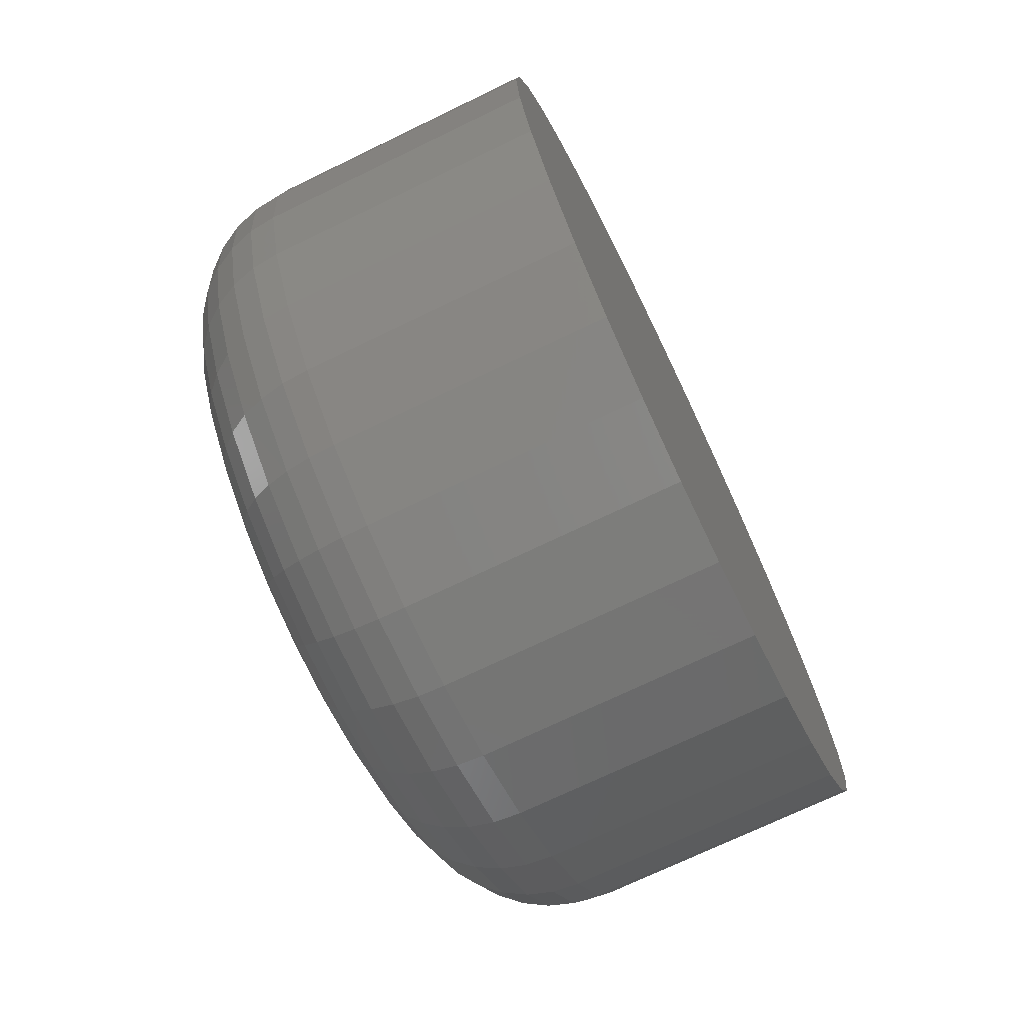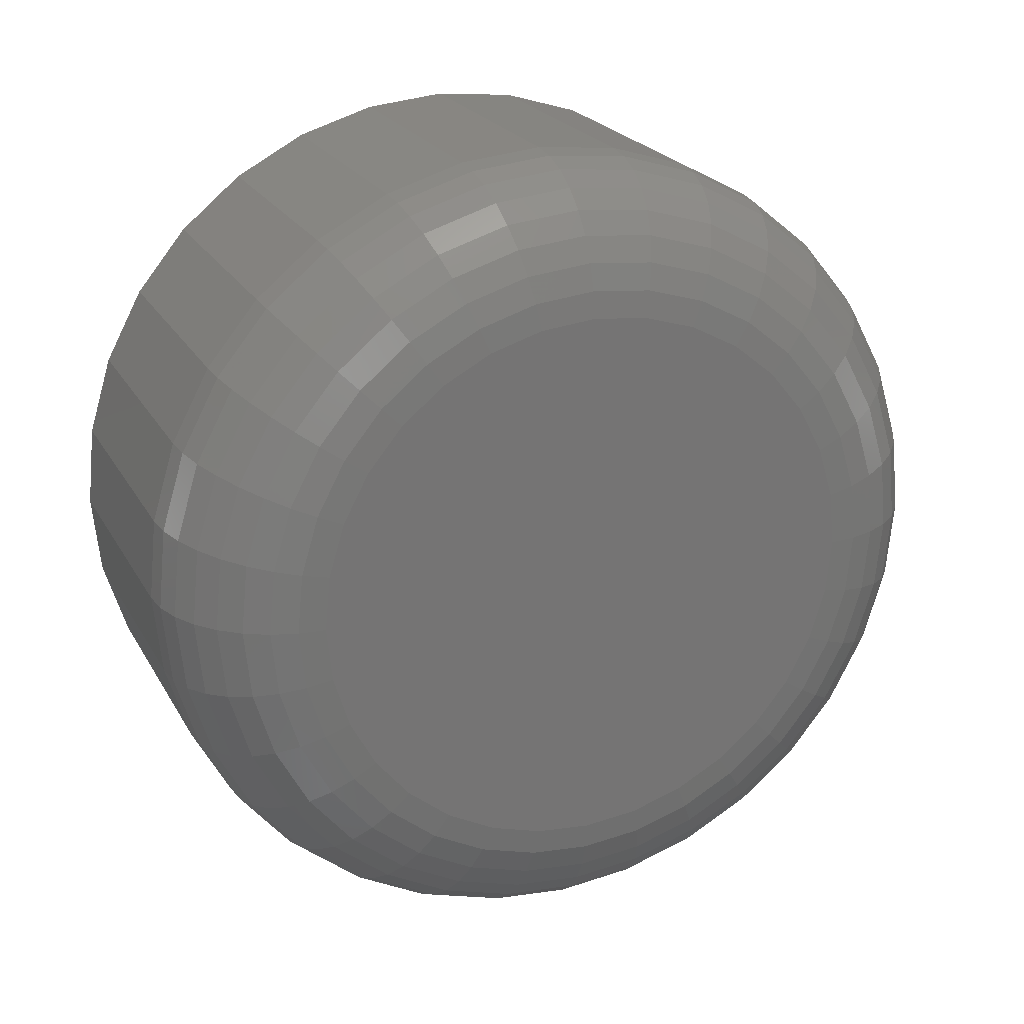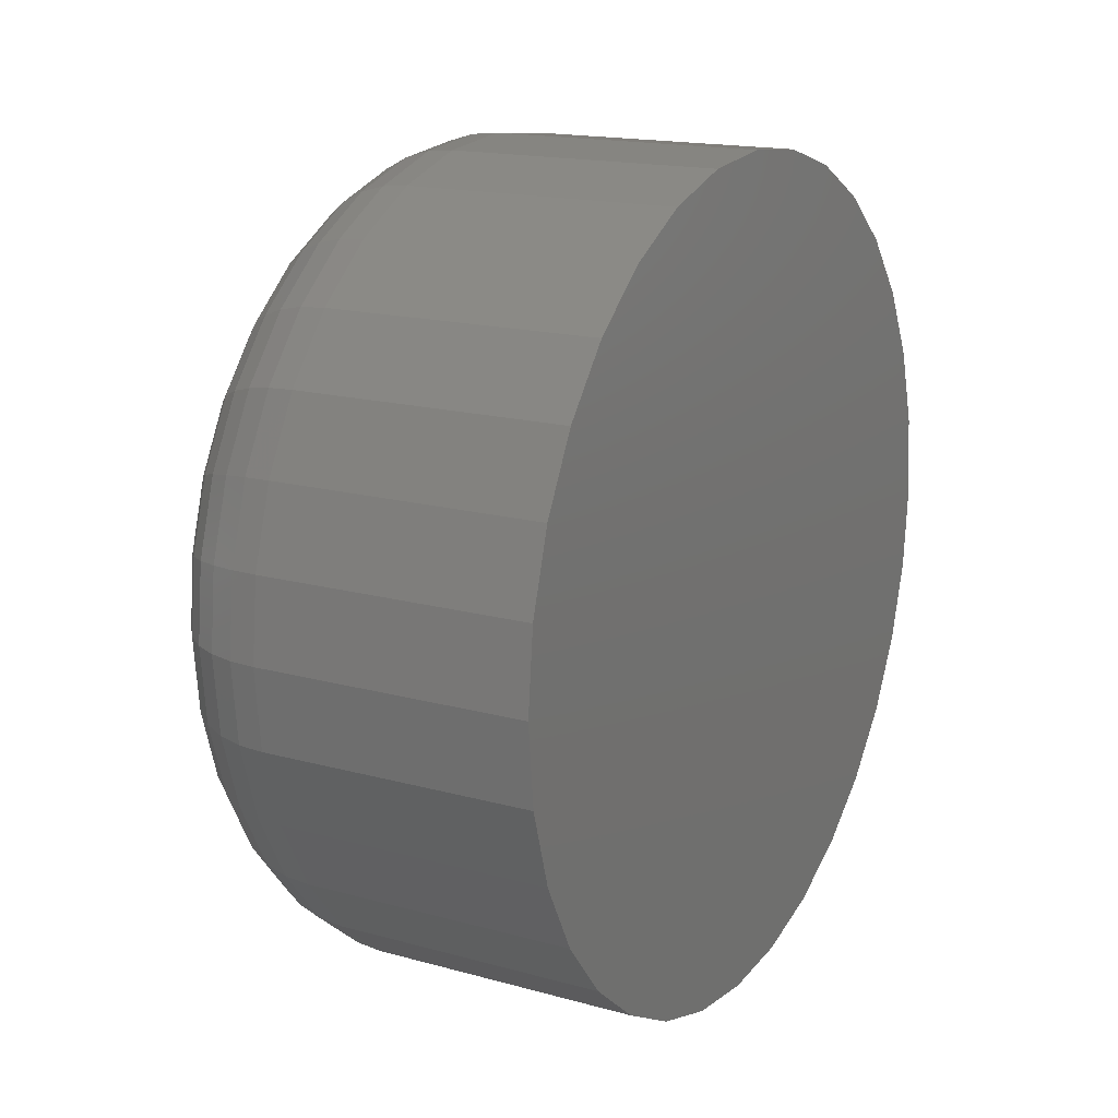
<metadata>
{"format":"stl","ext":"stl","renderer":"f3d","projection":"perspective","resolution":1024,"background":"white","views":[{"elev":-71.8,"azim":25.8,"up":"+Z"},{"elev":22.5,"azim":-112.5,"up":"+Y"},{"elev":16.5,"azim":29.4,"up":"+Z"}]}
</metadata>
<code>
# stl→obj: 320 verts, 636 faces
v 0 0.7139 0.5875
v 0 0.6914 0.5875
v 0 0.7114 0.5895
v 0 0.6894 0.5851
v 0 0.7158 0.5851
v 0 0.688 0.5824
v 0 0.7173 0.5824
v 0 0.7158 0.5675
v 0 0.6894 0.5675
v 0 0.7173 0.5702
v 0 0.6914 0.5651
v 0 0.7139 0.5651
v 0 0.6938 0.5631
v 0 0.7114 0.5631
v 0 0.6966 0.5617
v 0 0.6995 0.5607
v 0 0.7087 0.5617
v 0 0.7026 0.5604
v 0 0.7057 0.5607
v 0 0.6938 0.5895
v 0 0.6966 0.591
v 0 0.6995 0.5919
v 0 0.7026 0.5922
v 0 0.7057 0.5919
v 0 0.7087 0.591
v 0 0.688 0.5702
v 0 0.6871 0.5732
v 0 0.7182 0.5732
v 0 0.6868 0.5763
v 0 0.7185 0.5763
v 0 0.6871 0.5794
v 0 0.7182 0.5794
v 0.007812 0.7263 0.5763
v 0.02344 0.7263 0.5763
v 0.007812 0.7259 0.5717
v 0.02344 0.7259 0.5717
v 0.007812 0.7245 0.5673
v 0.02344 0.7245 0.5673
v 0.007812 0.7223 0.5632
v 0.02344 0.7223 0.5632
v 0.007812 0.7194 0.5596
v 0.02344 0.7194 0.5596
v 0.007812 0.7158 0.5566
v 0.02344 0.7158 0.5566
v 0.007812 0.7117 0.5544
v 0.02344 0.7117 0.5544
v 0.007812 0.7073 0.5531
v 0.02344 0.7073 0.5531
v 0.007812 0.7026 0.5526
v 0.02344 0.7026 0.5526
v 0.007812 0.698 0.5531
v 0.02344 0.698 0.5531
v 0.007812 0.6936 0.5544
v 0.02344 0.6936 0.5544
v 0.007812 0.6895 0.5566
v 0.02344 0.6895 0.5566
v 0.007812 0.6859 0.5596
v 0.02344 0.6859 0.5596
v 0.007812 0.6829 0.5632
v 0.02344 0.6829 0.5632
v 0.007812 0.6808 0.5673
v 0.02344 0.6808 0.5673
v 0.007812 0.6794 0.5717
v 0.02344 0.6794 0.5717
v 0.007812 0.6789 0.5763
v 0.02344 0.6789 0.5763
v 0.007812 0.6794 0.5809
v 0.02344 0.6794 0.5809
v 0.007812 0.6808 0.5854
v 0.02344 0.6808 0.5854
v 0.007812 0.6829 0.5895
v 0.02344 0.6829 0.5895
v 0.007812 0.6859 0.5931
v 0.02344 0.6859 0.5931
v 0.007812 0.6895 0.596
v 0.02344 0.6895 0.596
v 0.007812 0.6936 0.5982
v 0.02344 0.6936 0.5982
v 0.007812 0.698 0.5995
v 0.02344 0.698 0.5995
v 0.007812 0.7026 0.6
v 0.02344 0.7026 0.6
v 0.007812 0.7073 0.5995
v 0.02344 0.7073 0.5995
v 0.007812 0.7117 0.5982
v 0.02344 0.7117 0.5982
v 0.007812 0.7158 0.596
v 0.02344 0.7158 0.596
v 0.007812 0.7194 0.5931
v 0.02344 0.7194 0.5931
v 0.007812 0.7223 0.5895
v 0.02344 0.7223 0.5895
v 0.007812 0.7245 0.5854
v 0.02344 0.7245 0.5854
v 0.007812 0.7259 0.5809
v 0.02344 0.7259 0.5809
v 0.006288 0.7262 0.5763
v 0.006288 0.7257 0.5717
v 0.004823 0.7257 0.5763
v 0.004823 0.7253 0.5718
v 0.003472 0.725 0.5763
v 0.003472 0.7246 0.572
v 0.002288 0.724 0.5763
v 0.002288 0.7236 0.5721
v 0.001317 0.7228 0.5763
v 0.001317 0.7225 0.5724
v 0.0005947 0.7215 0.5763
v 0.0005947 0.7211 0.5726
v 0.0001501 0.72 0.5763
v 0.0001501 0.7197 0.5729
v 0.006288 0.6795 0.5717
v 0.006288 0.6791 0.5763
v 0.004823 0.68 0.5718
v 0.004823 0.6795 0.5763
v 0.003472 0.6807 0.572
v 0.003472 0.6803 0.5763
v 0.002288 0.6816 0.5721
v 0.002288 0.6812 0.5763
v 0.001317 0.6828 0.5724
v 0.001317 0.6824 0.5763
v 0.0005947 0.6841 0.5726
v 0.0005947 0.6838 0.5763
v 0.0001501 0.6856 0.5729
v 0.0001501 0.6852 0.5763
v 0.006288 0.6809 0.5673
v 0.004823 0.6813 0.5675
v 0.003472 0.682 0.5678
v 0.002288 0.6829 0.5681
v 0.001317 0.684 0.5686
v 0.0005947 0.6852 0.5691
v 0.0001501 0.6866 0.5697
v 0.006288 0.6831 0.5632
v 0.004823 0.6834 0.5635
v 0.003472 0.684 0.5639
v 0.002288 0.6848 0.5644
v 0.001317 0.6858 0.5651
v 0.0005947 0.6869 0.5658
v 0.0001501 0.6882 0.5667
v 0.006288 0.686 0.5597
v 0.004823 0.6863 0.56
v 0.003472 0.6868 0.5605
v 0.002288 0.6875 0.5612
v 0.001317 0.6883 0.562
v 0.0005947 0.6893 0.563
v 0.0001501 0.6903 0.564
v 0.006288 0.6896 0.5567
v 0.004823 0.6898 0.5571
v 0.003472 0.6902 0.5577
v 0.002288 0.6907 0.5585
v 0.001317 0.6914 0.5595
v 0.0005947 0.6922 0.5606
v 0.0001501 0.693 0.5619
v 0.006288 0.6936 0.5546
v 0.004823 0.6938 0.555
v 0.003472 0.6941 0.5557
v 0.002288 0.6944 0.5565
v 0.001317 0.6949 0.5576
v 0.0005947 0.6954 0.5589
v 0.0001501 0.696 0.5602
v 0.006288 0.698 0.5532
v 0.004823 0.6981 0.5537
v 0.003472 0.6983 0.5544
v 0.002288 0.6985 0.5553
v 0.001317 0.6987 0.5565
v 0.0005947 0.699 0.5578
v 0.0001501 0.6992 0.5593
v 0.006288 0.7026 0.5528
v 0.004823 0.7026 0.5532
v 0.003472 0.7026 0.5539
v 0.002288 0.7026 0.5549
v 0.001317 0.7026 0.5561
v 0.0005947 0.7026 0.5575
v 0.0001501 0.7026 0.5589
v 0.006288 0.7072 0.5532
v 0.004823 0.7071 0.5537
v 0.003472 0.707 0.5544
v 0.002288 0.7068 0.5553
v 0.001317 0.7066 0.5565
v 0.0005947 0.7063 0.5578
v 0.0001501 0.706 0.5593
v 0.006288 0.7116 0.5546
v 0.004823 0.7115 0.555
v 0.003472 0.7112 0.5557
v 0.002288 0.7108 0.5565
v 0.001317 0.7104 0.5576
v 0.0005947 0.7098 0.5589
v 0.0001501 0.7093 0.5602
v 0.006288 0.7157 0.5567
v 0.004823 0.7155 0.5571
v 0.003472 0.7151 0.5577
v 0.002288 0.7145 0.5585
v 0.001317 0.7139 0.5595
v 0.0005947 0.7131 0.5606
v 0.0001501 0.7123 0.5619
v 0.006288 0.7193 0.5597
v 0.004823 0.719 0.56
v 0.003472 0.7184 0.5605
v 0.002288 0.7178 0.5612
v 0.001317 0.7169 0.562
v 0.0005947 0.716 0.563
v 0.0001501 0.7149 0.564
v 0.006288 0.7222 0.5632
v 0.004823 0.7218 0.5635
v 0.003472 0.7212 0.5639
v 0.002288 0.7204 0.5644
v 0.001317 0.7194 0.5651
v 0.0005947 0.7183 0.5658
v 0.0001501 0.7171 0.5667
v 0.006288 0.7244 0.5673
v 0.004823 0.724 0.5675
v 0.003472 0.7233 0.5678
v 0.002288 0.7224 0.5681
v 0.001317 0.7213 0.5686
v 0.0005947 0.7201 0.5691
v 0.0001501 0.7187 0.5697
v 0.006288 0.6795 0.5809
v 0.004823 0.68 0.5808
v 0.003472 0.6807 0.5807
v 0.002288 0.6816 0.5805
v 0.001317 0.6828 0.5803
v 0.0005947 0.6841 0.58
v 0.0001501 0.6856 0.5797
v 0.006288 0.7257 0.5809
v 0.004823 0.7253 0.5808
v 0.003472 0.7246 0.5807
v 0.002288 0.7236 0.5805
v 0.001317 0.7225 0.5803
v 0.0005947 0.7211 0.58
v 0.0001501 0.7197 0.5797
v 0.006288 0.7244 0.5853
v 0.004823 0.724 0.5852
v 0.003472 0.7233 0.5849
v 0.002288 0.7224 0.5845
v 0.001317 0.7213 0.5841
v 0.0005947 0.7201 0.5835
v 0.0001501 0.7187 0.583
v 0.006288 0.7222 0.5894
v 0.004823 0.7218 0.5891
v 0.003472 0.7212 0.5887
v 0.002288 0.7204 0.5882
v 0.001317 0.7194 0.5875
v 0.0005947 0.7183 0.5868
v 0.0001501 0.7171 0.586
v 0.006288 0.7193 0.593
v 0.004823 0.719 0.5926
v 0.003472 0.7184 0.5921
v 0.002288 0.7178 0.5914
v 0.001317 0.7169 0.5906
v 0.0005947 0.716 0.5897
v 0.0001501 0.7149 0.5886
v 0.006288 0.7157 0.5959
v 0.004823 0.7155 0.5955
v 0.003472 0.7151 0.5949
v 0.002288 0.7145 0.5941
v 0.001317 0.7139 0.5931
v 0.0005947 0.7131 0.592
v 0.0001501 0.7123 0.5908
v 0.006288 0.7116 0.5981
v 0.004823 0.7115 0.5976
v 0.003472 0.7112 0.597
v 0.002288 0.7108 0.5961
v 0.001317 0.7104 0.595
v 0.0005947 0.7098 0.5937
v 0.0001501 0.7093 0.5924
v 0.006288 0.7072 0.5994
v 0.004823 0.7071 0.599
v 0.003472 0.707 0.5983
v 0.002288 0.7068 0.5973
v 0.001317 0.7066 0.5961
v 0.0005947 0.7063 0.5948
v 0.0001501 0.706 0.5934
v 0.006288 0.7026 0.5998
v 0.004823 0.7026 0.5994
v 0.003472 0.7026 0.5987
v 0.002288 0.7026 0.5977
v 0.001317 0.7026 0.5965
v 0.0005947 0.7026 0.5952
v 0.0001501 0.7026 0.5937
v 0.006288 0.698 0.5994
v 0.004823 0.6981 0.599
v 0.003472 0.6983 0.5983
v 0.002288 0.6985 0.5973
v 0.001317 0.6987 0.5961
v 0.0005947 0.699 0.5948
v 0.0001501 0.6992 0.5934
v 0.006288 0.6936 0.5981
v 0.004823 0.6938 0.5976
v 0.003472 0.6941 0.597
v 0.002288 0.6944 0.5961
v 0.001317 0.6949 0.595
v 0.0005947 0.6954 0.5937
v 0.0001501 0.696 0.5924
v 0.006288 0.6896 0.5959
v 0.004823 0.6898 0.5955
v 0.003472 0.6902 0.5949
v 0.002288 0.6907 0.5941
v 0.001317 0.6914 0.5931
v 0.0005947 0.6922 0.592
v 0.0001501 0.693 0.5908
v 0.006288 0.686 0.593
v 0.004823 0.6863 0.5926
v 0.003472 0.6868 0.5921
v 0.002288 0.6875 0.5914
v 0.001317 0.6883 0.5906
v 0.0005947 0.6893 0.5897
v 0.0001501 0.6903 0.5886
v 0.006288 0.6831 0.5894
v 0.004823 0.6834 0.5891
v 0.003472 0.684 0.5887
v 0.002288 0.6848 0.5882
v 0.001317 0.6858 0.5875
v 0.0005947 0.6869 0.5868
v 0.0001501 0.6882 0.586
v 0.006288 0.6809 0.5853
v 0.004823 0.6813 0.5852
v 0.003472 0.682 0.5849
v 0.002288 0.6829 0.5845
v 0.001317 0.684 0.5841
v 0.0005947 0.6852 0.5835
v 0.0001501 0.6866 0.583
f 1 2 3
f 4 2 1
f 5 4 1
f 6 4 5
f 7 6 5
f 8 9 10
f 11 9 8
f 12 11 8
f 13 11 12
f 14 13 12
f 14 15 13
f 16 15 14
f 17 16 14
f 17 18 16
f 19 18 17
f 20 21 22
f 20 22 23
f 20 23 24
f 20 24 25
f 20 25 3
f 20 3 2
f 9 26 10
f 10 26 27
f 10 27 28
f 28 27 29
f 28 29 30
f 30 29 31
f 30 31 32
f 32 31 6
f 32 6 7
f 33 34 35
f 35 34 36
f 35 36 37
f 37 36 38
f 37 38 39
f 39 38 40
f 39 40 41
f 41 40 42
f 41 42 43
f 43 42 44
f 43 44 45
f 45 44 46
f 45 46 47
f 47 46 48
f 47 48 49
f 49 48 50
f 49 50 51
f 51 50 52
f 51 52 53
f 53 52 54
f 53 54 55
f 55 54 56
f 55 56 57
f 57 56 58
f 57 58 59
f 59 58 60
f 59 60 61
f 61 60 62
f 61 62 63
f 63 62 64
f 63 64 65
f 65 64 66
f 65 66 67
f 67 66 68
f 67 68 69
f 69 68 70
f 69 70 71
f 71 70 72
f 71 72 73
f 73 72 74
f 73 74 75
f 75 74 76
f 75 76 77
f 77 76 78
f 77 78 79
f 79 78 80
f 79 80 81
f 81 80 82
f 81 82 83
f 83 82 84
f 83 84 85
f 85 84 86
f 85 86 87
f 87 86 88
f 87 88 89
f 89 88 90
f 89 90 91
f 91 90 92
f 91 92 93
f 93 92 94
f 93 94 95
f 95 94 96
f 95 96 33
f 33 96 34
f 33 35 97
f 97 35 98
f 97 98 99
f 99 98 100
f 99 100 101
f 101 100 102
f 101 102 103
f 103 102 104
f 103 104 105
f 105 104 106
f 105 106 107
f 107 106 108
f 107 108 109
f 109 108 110
f 109 110 30
f 30 110 28
f 63 65 111
f 111 65 112
f 111 112 113
f 113 112 114
f 113 114 115
f 115 114 116
f 115 116 117
f 117 116 118
f 117 118 119
f 119 118 120
f 119 120 121
f 121 120 122
f 121 122 123
f 123 122 124
f 123 124 27
f 27 124 29
f 61 63 125
f 125 63 111
f 125 111 126
f 126 111 113
f 126 113 127
f 127 113 115
f 127 115 128
f 128 115 117
f 128 117 129
f 129 117 119
f 129 119 130
f 130 119 121
f 130 121 131
f 131 121 123
f 131 123 26
f 26 123 27
f 59 61 132
f 132 61 125
f 132 125 133
f 133 125 126
f 133 126 134
f 134 126 127
f 134 127 135
f 135 127 128
f 135 128 136
f 136 128 129
f 136 129 137
f 137 129 130
f 137 130 138
f 138 130 131
f 138 131 9
f 9 131 26
f 57 59 139
f 139 59 132
f 139 132 140
f 140 132 133
f 140 133 141
f 141 133 134
f 141 134 142
f 142 134 135
f 142 135 143
f 143 135 136
f 143 136 144
f 144 136 137
f 144 137 145
f 145 137 138
f 145 138 11
f 11 138 9
f 55 57 146
f 146 57 139
f 146 139 147
f 147 139 140
f 147 140 148
f 148 140 141
f 148 141 149
f 149 141 142
f 149 142 150
f 150 142 143
f 150 143 151
f 151 143 144
f 151 144 152
f 152 144 145
f 152 145 13
f 13 145 11
f 53 55 153
f 153 55 146
f 153 146 154
f 154 146 147
f 154 147 155
f 155 147 148
f 155 148 156
f 156 148 149
f 156 149 157
f 157 149 150
f 157 150 158
f 158 150 151
f 158 151 159
f 159 151 152
f 159 152 15
f 15 152 13
f 51 53 160
f 160 53 153
f 160 153 161
f 161 153 154
f 161 154 162
f 162 154 155
f 162 155 163
f 163 155 156
f 163 156 164
f 164 156 157
f 164 157 165
f 165 157 158
f 165 158 166
f 166 158 159
f 166 159 16
f 16 159 15
f 49 51 167
f 167 51 160
f 167 160 168
f 168 160 161
f 168 161 169
f 169 161 162
f 169 162 170
f 170 162 163
f 170 163 171
f 171 163 164
f 171 164 172
f 172 164 165
f 172 165 173
f 173 165 166
f 173 166 18
f 18 166 16
f 47 49 174
f 174 49 167
f 174 167 175
f 175 167 168
f 175 168 176
f 176 168 169
f 176 169 177
f 177 169 170
f 177 170 178
f 178 170 171
f 178 171 179
f 179 171 172
f 179 172 180
f 180 172 173
f 180 173 19
f 19 173 18
f 45 47 181
f 181 47 174
f 181 174 182
f 182 174 175
f 182 175 183
f 183 175 176
f 183 176 184
f 184 176 177
f 184 177 185
f 185 177 178
f 185 178 186
f 186 178 179
f 186 179 187
f 187 179 180
f 187 180 17
f 17 180 19
f 43 45 188
f 188 45 181
f 188 181 189
f 189 181 182
f 189 182 190
f 190 182 183
f 190 183 191
f 191 183 184
f 191 184 192
f 192 184 185
f 192 185 193
f 193 185 186
f 193 186 194
f 194 186 187
f 194 187 14
f 14 187 17
f 41 43 195
f 195 43 188
f 195 188 196
f 196 188 189
f 196 189 197
f 197 189 190
f 197 190 198
f 198 190 191
f 198 191 199
f 199 191 192
f 199 192 200
f 200 192 193
f 200 193 201
f 201 193 194
f 201 194 12
f 12 194 14
f 39 41 202
f 202 41 195
f 202 195 203
f 203 195 196
f 203 196 204
f 204 196 197
f 204 197 205
f 205 197 198
f 205 198 206
f 206 198 199
f 206 199 207
f 207 199 200
f 207 200 208
f 208 200 201
f 208 201 8
f 8 201 12
f 37 39 209
f 209 39 202
f 209 202 210
f 210 202 203
f 210 203 211
f 211 203 204
f 211 204 212
f 212 204 205
f 212 205 213
f 213 205 206
f 213 206 214
f 214 206 207
f 214 207 215
f 215 207 208
f 215 208 10
f 10 208 8
f 35 37 98
f 98 37 209
f 98 209 100
f 100 209 210
f 100 210 102
f 102 210 211
f 102 211 104
f 104 211 212
f 104 212 106
f 106 212 213
f 106 213 108
f 108 213 214
f 108 214 110
f 110 214 215
f 110 215 28
f 28 215 10
f 65 67 112
f 112 67 216
f 112 216 114
f 114 216 217
f 114 217 116
f 116 217 218
f 116 218 118
f 118 218 219
f 118 219 120
f 120 219 220
f 120 220 122
f 122 220 221
f 122 221 124
f 124 221 222
f 124 222 29
f 29 222 31
f 95 33 223
f 223 33 97
f 223 97 224
f 224 97 99
f 224 99 225
f 225 99 101
f 225 101 226
f 226 101 103
f 226 103 227
f 227 103 105
f 227 105 228
f 228 105 107
f 228 107 229
f 229 107 109
f 229 109 32
f 32 109 30
f 93 95 230
f 230 95 223
f 230 223 231
f 231 223 224
f 231 224 232
f 232 224 225
f 232 225 233
f 233 225 226
f 233 226 234
f 234 226 227
f 234 227 235
f 235 227 228
f 235 228 236
f 236 228 229
f 236 229 7
f 7 229 32
f 91 93 237
f 237 93 230
f 237 230 238
f 238 230 231
f 238 231 239
f 239 231 232
f 239 232 240
f 240 232 233
f 240 233 241
f 241 233 234
f 241 234 242
f 242 234 235
f 242 235 243
f 243 235 236
f 243 236 5
f 5 236 7
f 89 91 244
f 244 91 237
f 244 237 245
f 245 237 238
f 245 238 246
f 246 238 239
f 246 239 247
f 247 239 240
f 247 240 248
f 248 240 241
f 248 241 249
f 249 241 242
f 249 242 250
f 250 242 243
f 250 243 1
f 1 243 5
f 87 89 251
f 251 89 244
f 251 244 252
f 252 244 245
f 252 245 253
f 253 245 246
f 253 246 254
f 254 246 247
f 254 247 255
f 255 247 248
f 255 248 256
f 256 248 249
f 256 249 257
f 257 249 250
f 257 250 3
f 3 250 1
f 85 87 258
f 258 87 251
f 258 251 259
f 259 251 252
f 259 252 260
f 260 252 253
f 260 253 261
f 261 253 254
f 261 254 262
f 262 254 255
f 262 255 263
f 263 255 256
f 263 256 264
f 264 256 257
f 264 257 25
f 25 257 3
f 83 85 265
f 265 85 258
f 265 258 266
f 266 258 259
f 266 259 267
f 267 259 260
f 267 260 268
f 268 260 261
f 268 261 269
f 269 261 262
f 269 262 270
f 270 262 263
f 270 263 271
f 271 263 264
f 271 264 24
f 24 264 25
f 81 83 272
f 272 83 265
f 272 265 273
f 273 265 266
f 273 266 274
f 274 266 267
f 274 267 275
f 275 267 268
f 275 268 276
f 276 268 269
f 276 269 277
f 277 269 270
f 277 270 278
f 278 270 271
f 278 271 23
f 23 271 24
f 79 81 279
f 279 81 272
f 279 272 280
f 280 272 273
f 280 273 281
f 281 273 274
f 281 274 282
f 282 274 275
f 282 275 283
f 283 275 276
f 283 276 284
f 284 276 277
f 284 277 285
f 285 277 278
f 285 278 22
f 22 278 23
f 77 79 286
f 286 79 279
f 286 279 287
f 287 279 280
f 287 280 288
f 288 280 281
f 288 281 289
f 289 281 282
f 289 282 290
f 290 282 283
f 290 283 291
f 291 283 284
f 291 284 292
f 292 284 285
f 292 285 21
f 21 285 22
f 75 77 293
f 293 77 286
f 293 286 294
f 294 286 287
f 294 287 295
f 295 287 288
f 295 288 296
f 296 288 289
f 296 289 297
f 297 289 290
f 297 290 298
f 298 290 291
f 298 291 299
f 299 291 292
f 299 292 20
f 20 292 21
f 73 75 300
f 300 75 293
f 300 293 301
f 301 293 294
f 301 294 302
f 302 294 295
f 302 295 303
f 303 295 296
f 303 296 304
f 304 296 297
f 304 297 305
f 305 297 298
f 305 298 306
f 306 298 299
f 306 299 2
f 2 299 20
f 71 73 307
f 307 73 300
f 307 300 308
f 308 300 301
f 308 301 309
f 309 301 302
f 309 302 310
f 310 302 303
f 310 303 311
f 311 303 304
f 311 304 312
f 312 304 305
f 312 305 313
f 313 305 306
f 313 306 4
f 4 306 2
f 69 71 314
f 314 71 307
f 314 307 315
f 315 307 308
f 315 308 316
f 316 308 309
f 316 309 317
f 317 309 310
f 317 310 318
f 318 310 311
f 318 311 319
f 319 311 312
f 319 312 320
f 320 312 313
f 320 313 6
f 6 313 4
f 67 69 216
f 216 69 314
f 216 314 217
f 217 314 315
f 217 315 218
f 218 315 316
f 218 316 219
f 219 316 317
f 219 317 220
f 220 317 318
f 220 318 221
f 221 318 319
f 221 319 222
f 222 319 320
f 222 320 31
f 31 320 6
f 82 80 78
f 84 82 78
f 84 78 86
f 86 78 76
f 86 76 88
f 88 76 74
f 88 74 90
f 90 74 72
f 90 72 92
f 92 72 70
f 92 70 94
f 94 70 68
f 94 68 96
f 36 62 38
f 38 62 60
f 38 60 40
f 40 60 58
f 40 58 42
f 42 58 56
f 42 56 44
f 44 56 54
f 44 54 46
f 46 54 52
f 46 52 50
f 46 50 48
f 96 68 34
f 34 68 66
f 34 66 36
f 36 66 64
f 36 64 62

</code>
